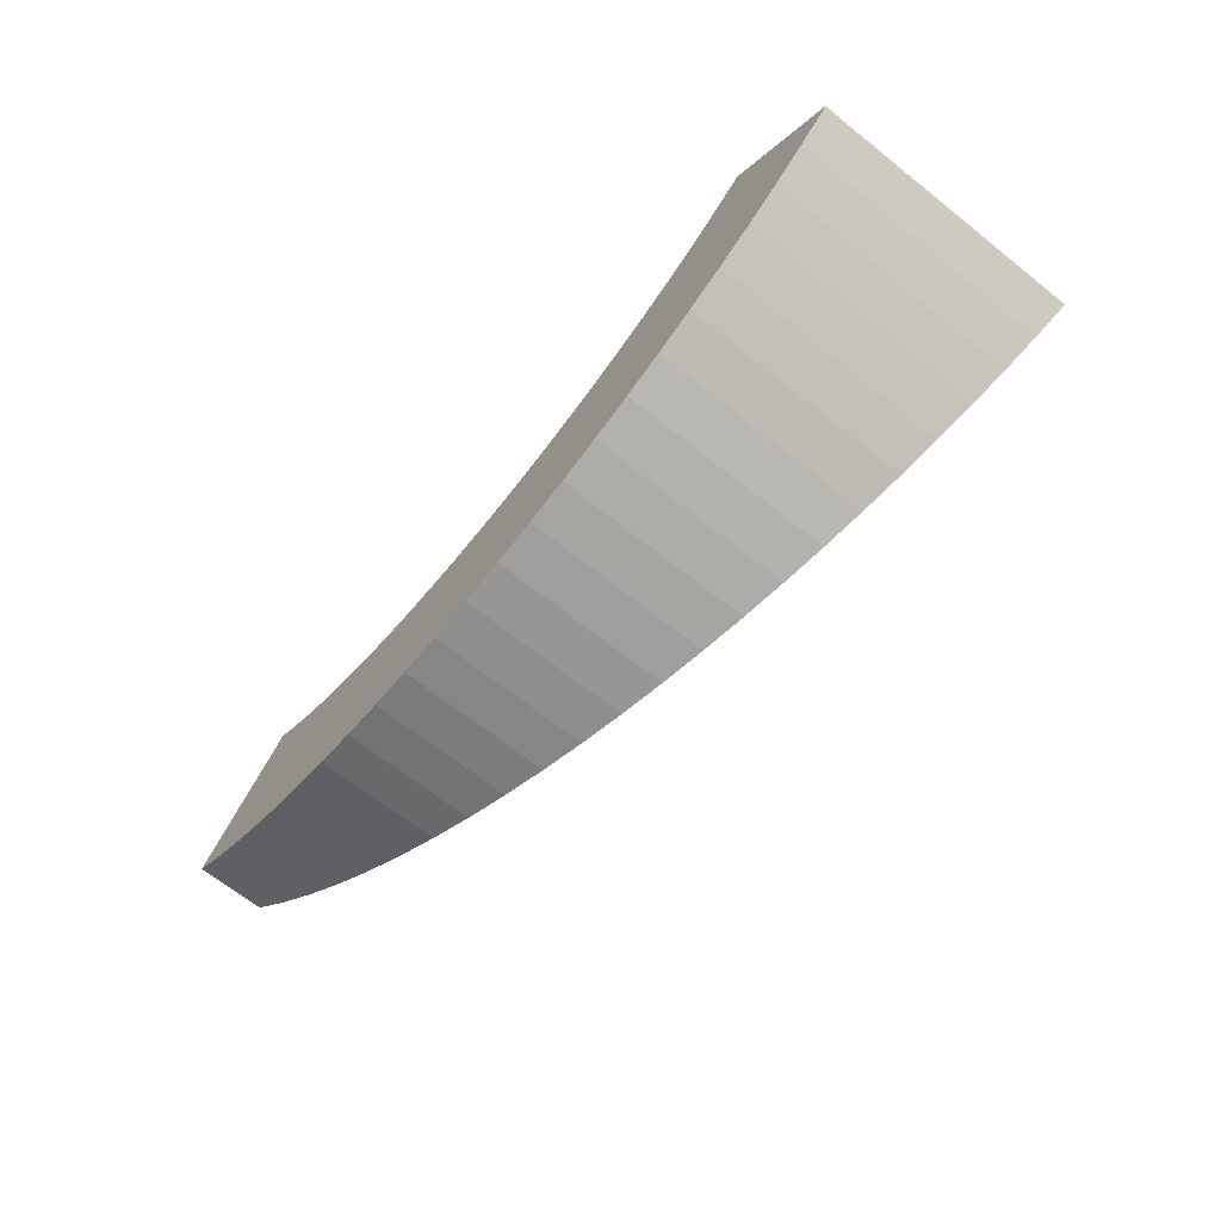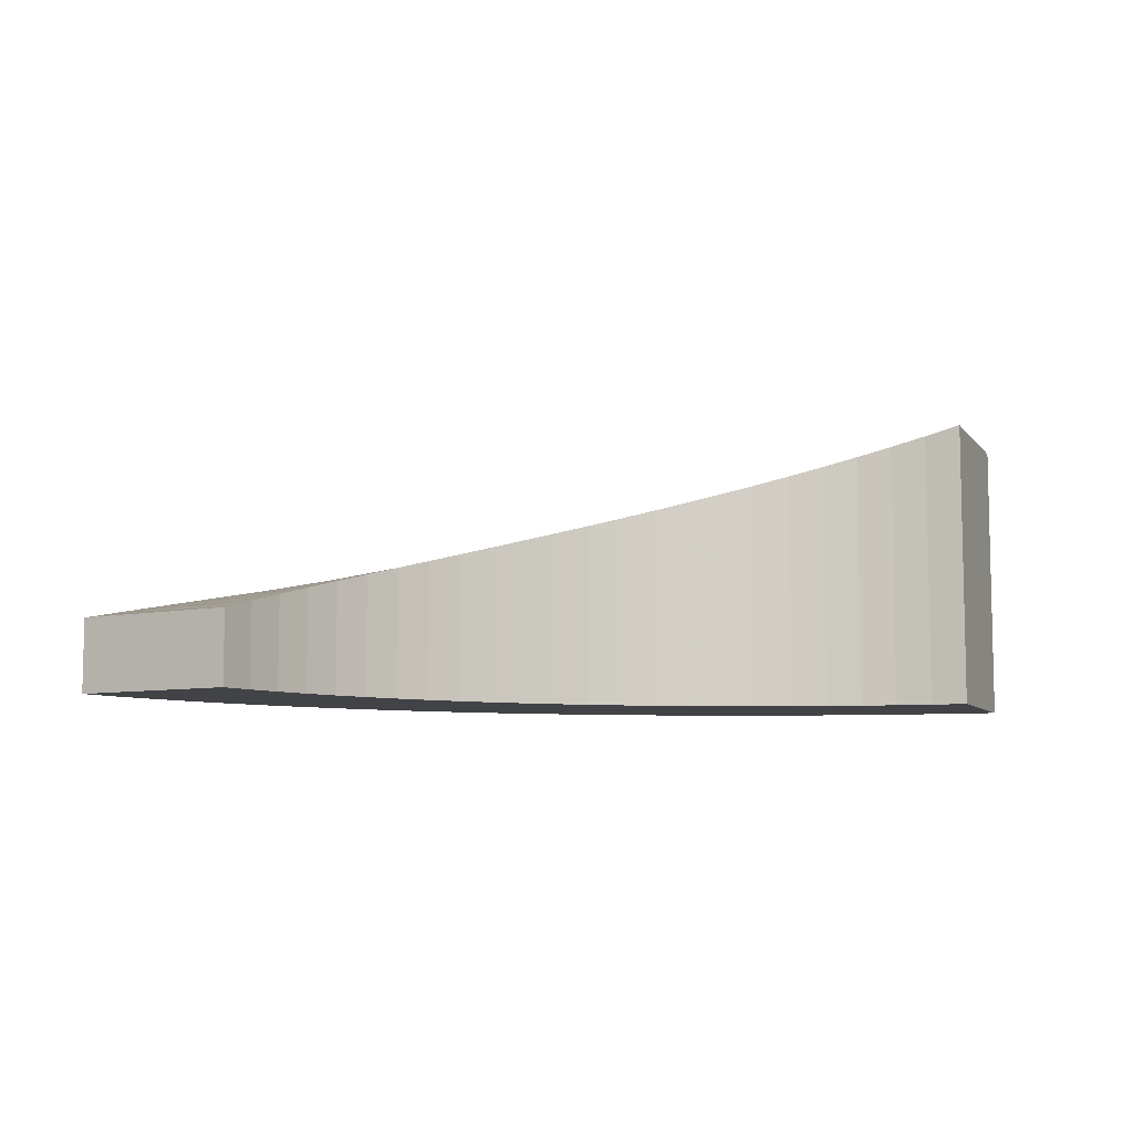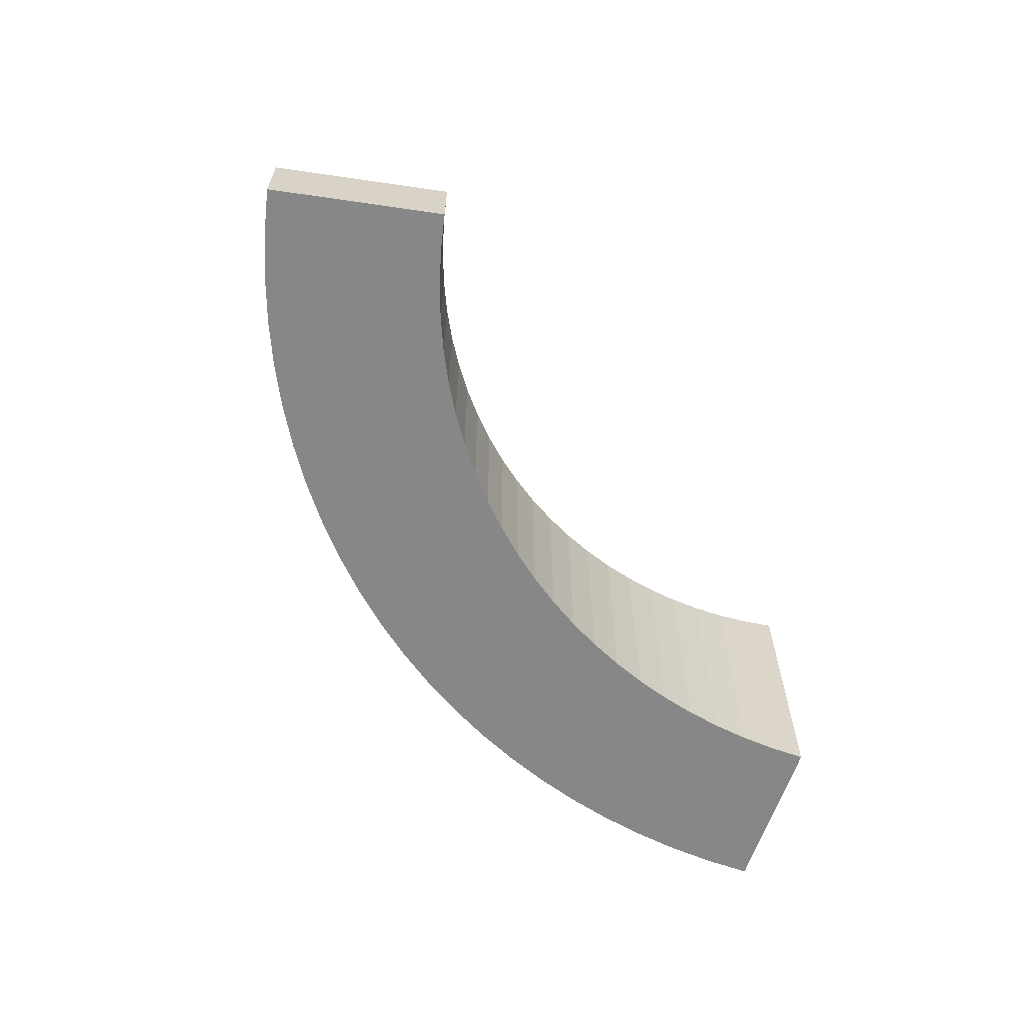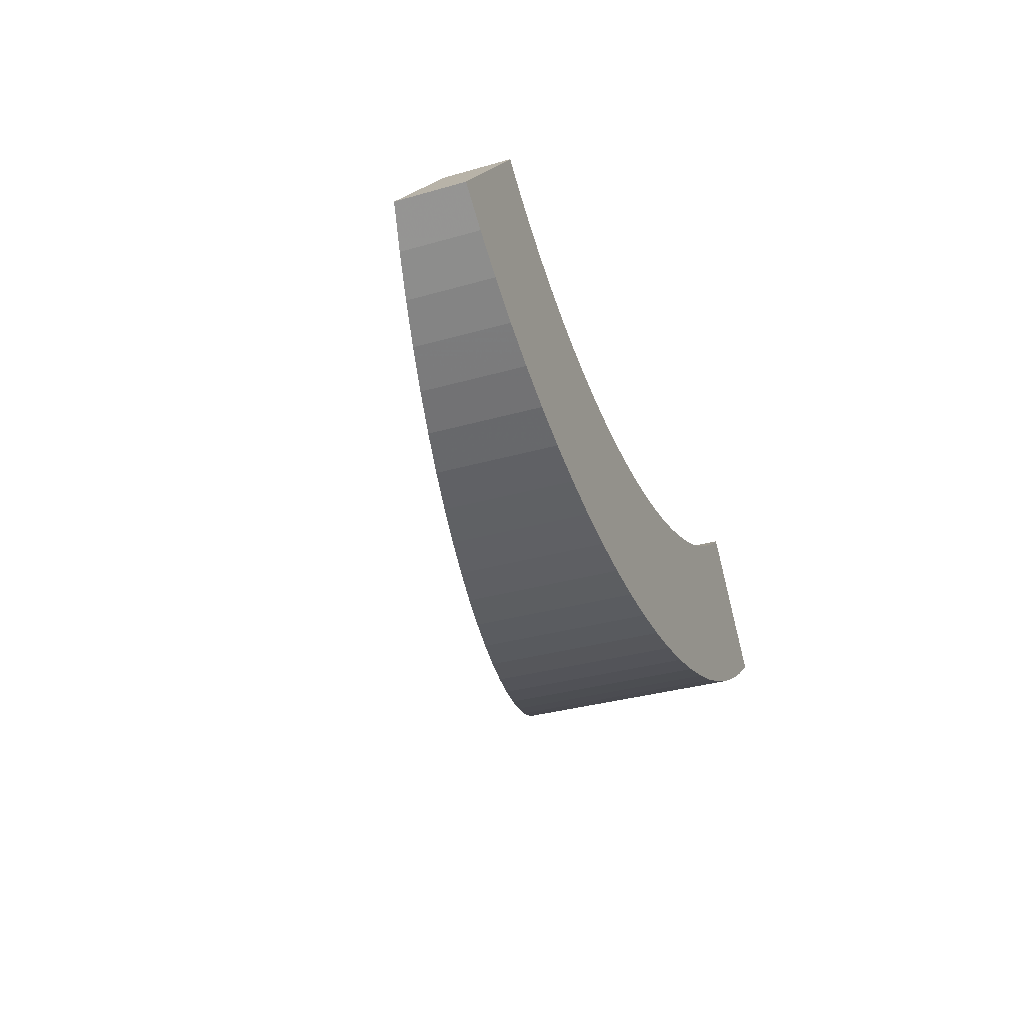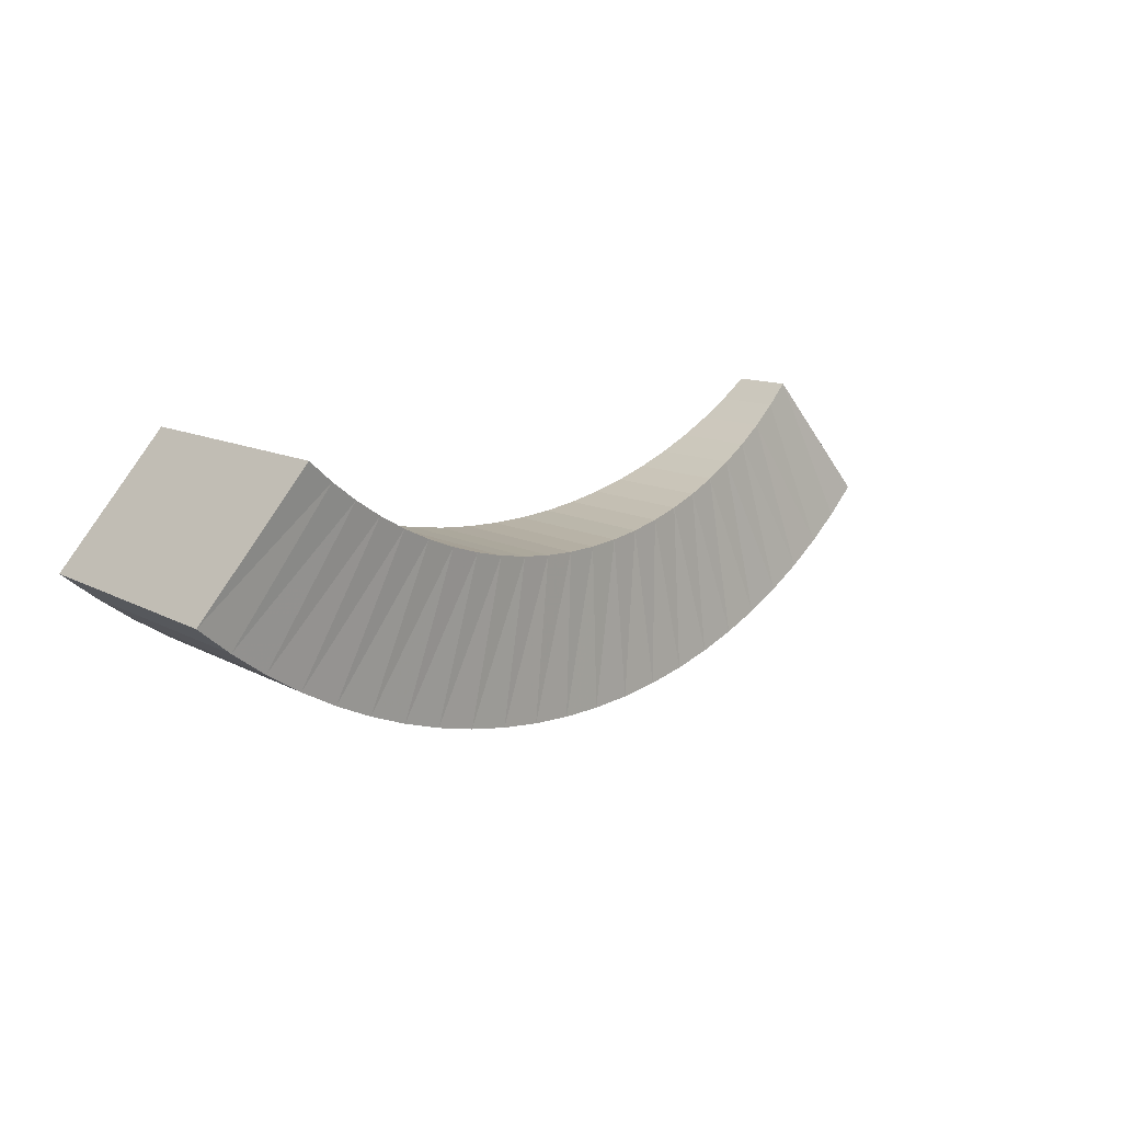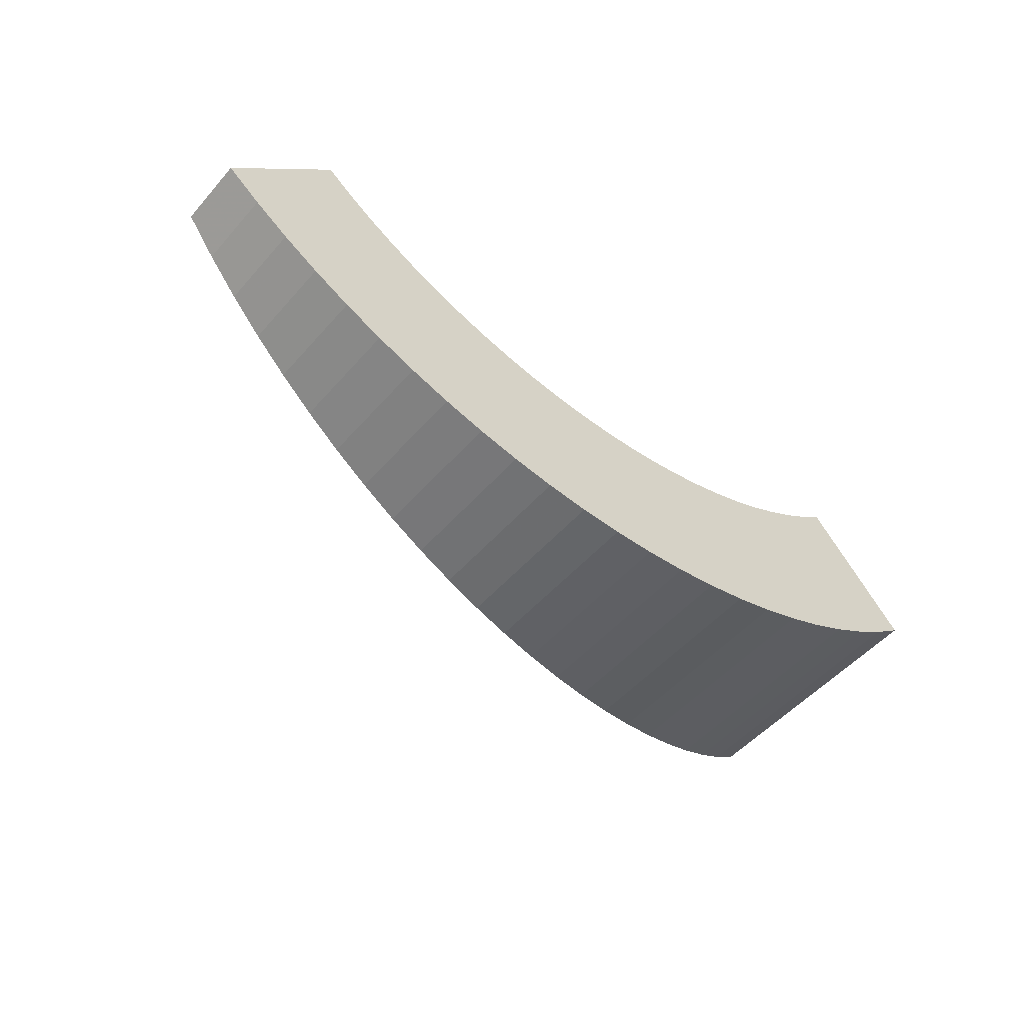
<metadata>
{"format":"obj","ext":"obj","renderer":"f3d","projection":"perspective","resolution":1024,"background":"white","views":[{"elev":-68.0,"azim":51.6,"up":"+Z"},{"elev":-7.5,"azim":-18.7,"up":"+Y"},{"elev":-62.4,"azim":-58.4,"up":"+Y"},{"elev":-34.0,"azim":-68.8,"up":"+Z"},{"elev":11.2,"azim":143.3,"up":"+Z"},{"elev":-51.7,"azim":-39.8,"up":"+Z"}]}
</metadata>
<code>
v -5.229 1.33 3.103
v 5.229 4.33 3.103
v -6.771 1.33 1.265
v 6.771 4.33 1.265
v -5.229 0.3299 3.103
v 5.229 0.3299 3.103
v -6.771 0.3299 1.265
v 6.771 0.3299 1.265
v -4.841 0.3299 2.797
v -4.841 1.46 2.797
v -4.435 0.3299 2.516
v -4.435 1.591 2.516
v -4.014 0.3299 2.259
v -4.014 1.721 2.259
v -3.577 0.3299 2.029
v -3.577 1.852 2.029
v -3.127 0.3299 1.825
v -3.127 1.982 1.825
v -2.666 0.3299 1.649
v -2.666 2.113 1.649
v -2.195 0.3299 1.502
v -2.195 2.243 1.502
v -1.715 0.3299 1.383
v -1.715 2.373 1.383
v -1.23 0.3299 1.294
v -1.23 2.504 1.294
v -0.7397 0.3299 1.234
v -0.7397 2.634 1.234
v -0.2469 0.3299 1.204
v -0.2469 2.765 1.204
v 0.2469 0.3299 1.204
v 0.2469 2.895 1.204
v 0.7397 0.3299 1.234
v 0.7397 3.026 1.234
v 1.23 0.3299 1.294
v 1.23 3.156 1.294
v 1.715 0.3299 1.383
v 1.715 3.286 1.383
v 2.195 0.3299 1.502
v 2.195 3.417 1.502
v 2.666 0.3299 1.649
v 2.666 3.547 1.649
v 3.127 0.3299 1.825
v 3.127 3.678 1.825
v 3.577 0.3299 2.029
v 3.577 3.808 2.029
v 4.014 0.3299 2.259
v 4.014 3.939 2.259
v 4.435 0.3299 2.516
v 4.435 4.069 2.516
v 4.841 0.3299 2.797
v 4.841 4.199 2.797
v 6.269 0.3299 0.8686
v 6.269 4.199 0.8686
v 5.744 0.3299 0.5038
v 5.744 4.069 0.5038
v 5.198 0.3299 0.1716
v 5.198 3.939 0.1716
v 4.632 0.3299 -0.1269
v 4.632 3.808 -0.1269
v 4.05 0.3299 -0.3905
v 4.05 3.678 -0.3905
v 3.452 0.3299 -0.6182
v 3.452 3.547 -0.6182
v 2.842 0.3299 -0.8094
v 2.842 3.417 -0.8094
v 2.221 0.3299 -0.9631
v 2.221 3.286 -0.9631
v 1.593 0.3299 -1.079
v 1.593 3.156 -1.079
v 0.9579 0.3299 -1.156
v 0.9579 3.026 -1.156
v 0.3197 0.3299 -1.195
v 0.3197 2.895 -1.195
v -0.3197 0.3299 -1.195
v -0.3197 2.765 -1.195
v -0.9579 0.3299 -1.156
v -0.9579 2.634 -1.156
v -1.593 0.3299 -1.079
v -1.593 2.504 -1.079
v -2.221 0.3299 -0.9631
v -2.221 2.373 -0.9631
v -2.842 0.3299 -0.8094
v -2.842 2.243 -0.8094
v -3.452 0.3299 -0.6182
v -3.452 2.113 -0.6182
v -4.05 0.3299 -0.3905
v -4.05 1.982 -0.3905
v -4.632 0.3299 -0.1269
v -4.632 1.852 -0.1269
v -5.198 0.3299 0.1716
v -5.198 1.721 0.1716
v -5.744 0.3299 0.5038
v -5.744 1.591 0.5038
v -6.269 0.3299 0.8686
v -6.269 1.46 0.8686
g Group10175
f 6 8 4 2
f 7 5 1 3
g Group42273
f 5 9 10 1
g Group42270
f 9 11 12 10
g Group42273
f 11 13 14 12
g Group42270
f 13 15 16 14
g Group42273
f 15 17 18 16
g Group42270
f 17 19 20 18
g Group42273
f 19 21 22 20
g Group42270
f 21 23 24 22
g Group42273
f 23 25 26 24
g Group42270
f 25 27 28 26
g Group42273
f 27 29 30 28
g Group42270
f 29 31 32 30
g Group42273
f 31 33 34 32
g Group42270
f 33 35 36 34
g Group42273
f 35 37 38 36
g Group42270
f 37 39 40 38
g Group42273
f 39 41 42 40
g Group42270
f 41 43 44 42
g Group42273
f 43 45 46 44
g Group42270
f 45 47 48 46
g Group42273
f 47 49 50 48
g Group42270
f 49 51 52 50
g Group42273
f 51 6 2 52
f 8 53 54 4
g Group42270
f 53 55 56 54
g Group42273
f 55 57 58 56
g Group42270
f 57 59 60 58
g Group42273
f 59 61 62 60
g Group42270
f 61 63 64 62
g Group42273
f 63 65 66 64
g Group42270
f 65 67 68 66
g Group42273
f 67 69 70 68
g Group42270
f 69 71 72 70
g Group42273
f 71 73 74 72
g Group42270
f 73 75 76 74
g Group42273
f 75 77 78 76
g Group42270
f 77 79 80 78
g Group42273
f 79 81 82 80
g Group42270
f 81 83 84 82
g Group42273
f 83 85 86 84
g Group42270
f 85 87 88 86
g Group42273
f 87 89 90 88
g Group42270
f 89 91 92 90
g Group42273
f 91 93 94 92
g Group42270
f 93 95 96 94
g Group42273
f 95 7 3 96
f 7 95 9 5
g Group42270
f 95 93 11 9
g Group42273
f 93 91 13 11
g Group42270
f 91 89 15 13
g Group42273
f 89 87 17 15
g Group42270
f 87 85 19 17
g Group42273
f 85 83 21 19
g Group42270
f 83 81 23 21
g Group42273
f 81 79 25 23
g Group42270
f 79 77 27 25
g Group42273
f 77 75 29 27
g Group42270
f 75 73 31 29
g Group42273
f 73 71 33 31
g Group42270
f 71 69 35 33
g Group42273
f 69 67 37 35
g Group42270
f 67 65 39 37
g Group42273
f 65 63 41 39
g Group42270
f 63 61 43 41
g Group42273
f 61 59 45 43
g Group42270
f 59 57 47 45
g Group42273
f 57 55 49 47
g Group42270
f 55 53 51 49
g Group42273
f 53 8 6 51
f 1 10 96 3
g Group42270
f 10 12 94 96
g Group42273
f 12 14 92 94
g Group42270
f 14 16 90 92
g Group42273
f 16 18 88 90
g Group42270
f 18 20 86 88
g Group42273
f 20 22 84 86
g Group42270
f 22 24 82 84
g Group42273
f 24 26 80 82
g Group42270
f 26 28 78 80
g Group42273
f 28 30 76 78
g Group42270
f 30 32 74 76
g Group42273
f 32 34 72 74
g Group42270
f 34 36 70 72
g Group42273
f 36 38 68 70
g Group42270
f 38 40 66 68
g Group42273
f 40 42 64 66
g Group42270
f 42 44 62 64
g Group42273
f 44 46 60 62
g Group42270
f 46 48 58 60
g Group42273
f 48 50 56 58
g Group42270
f 50 52 54 56
g Group42273
f 52 2 4 54

</code>
